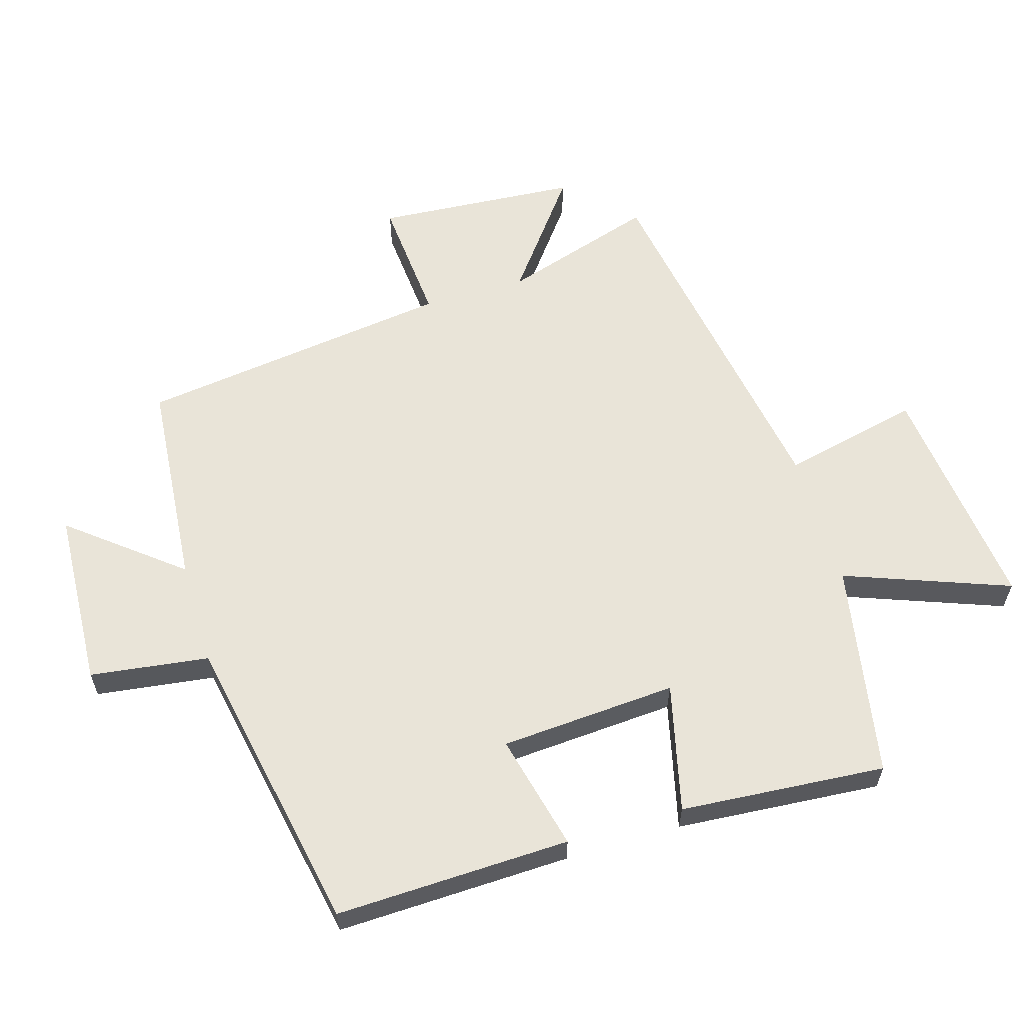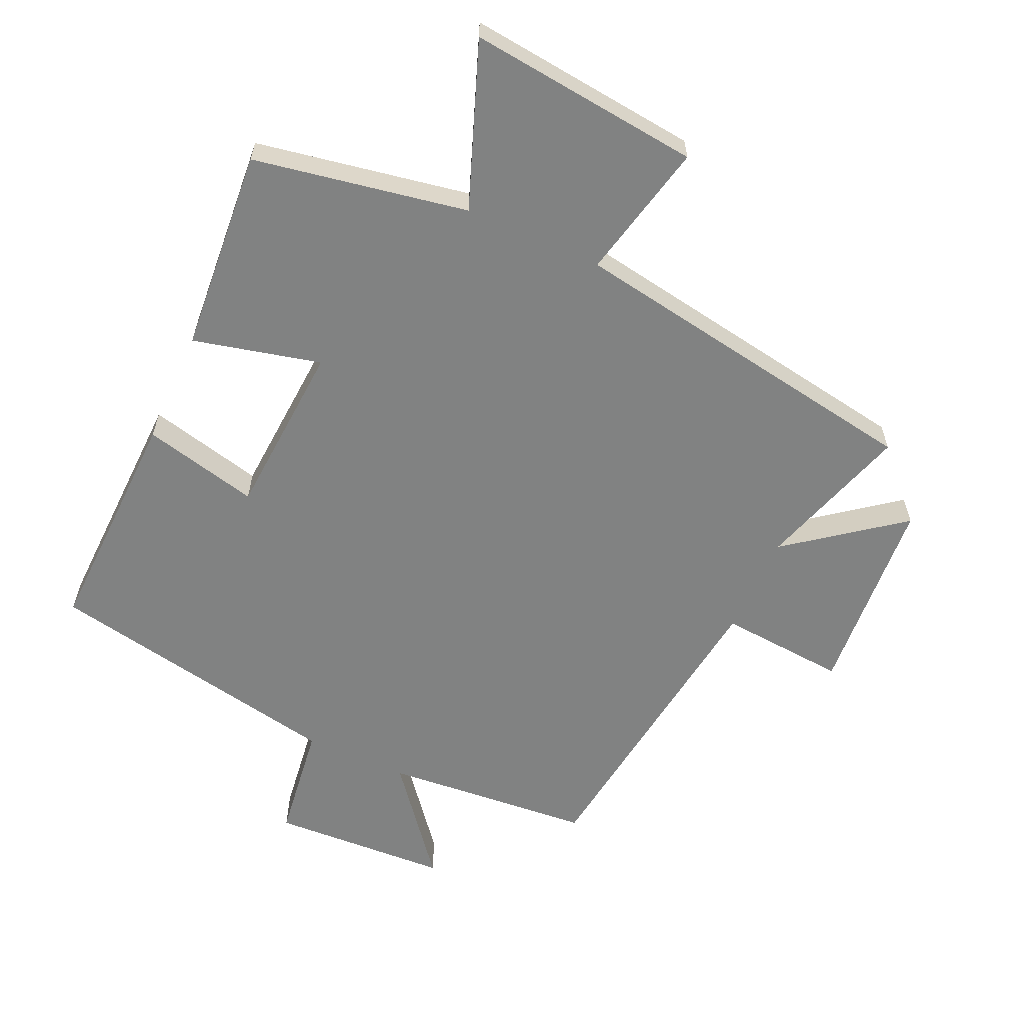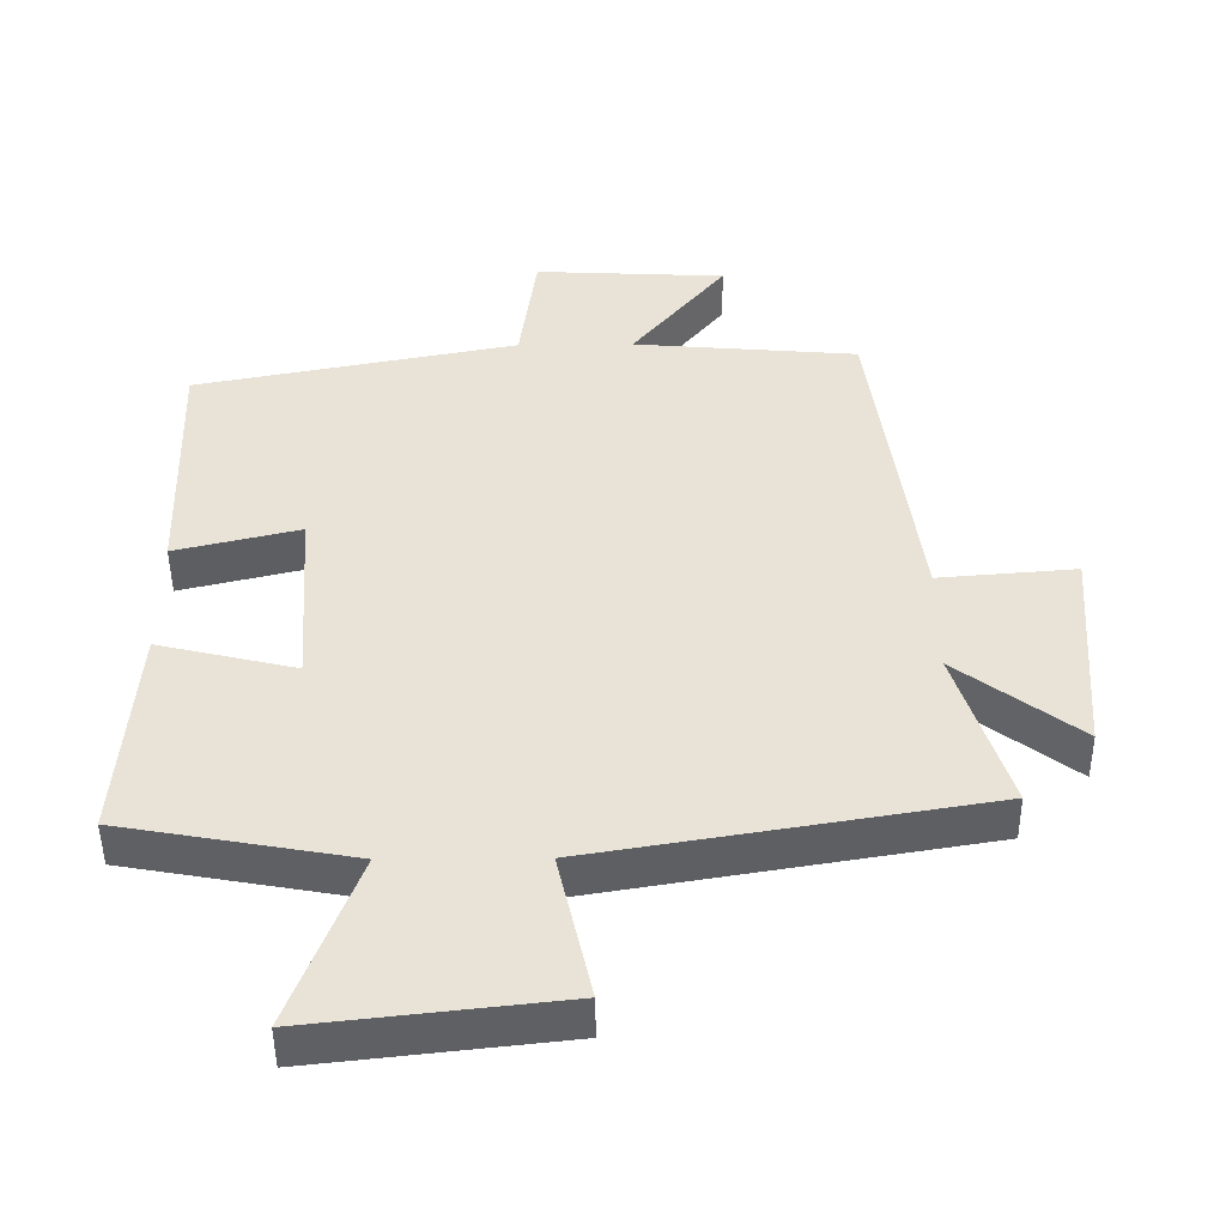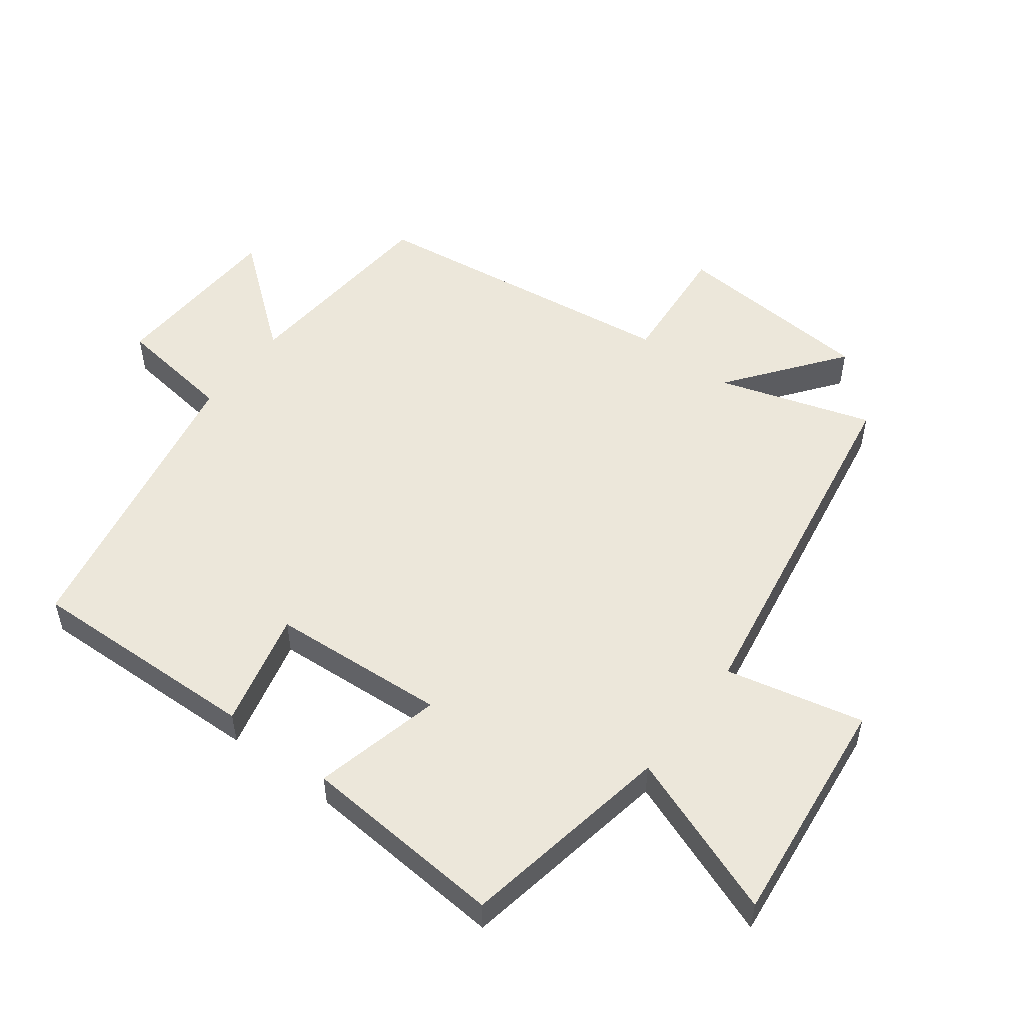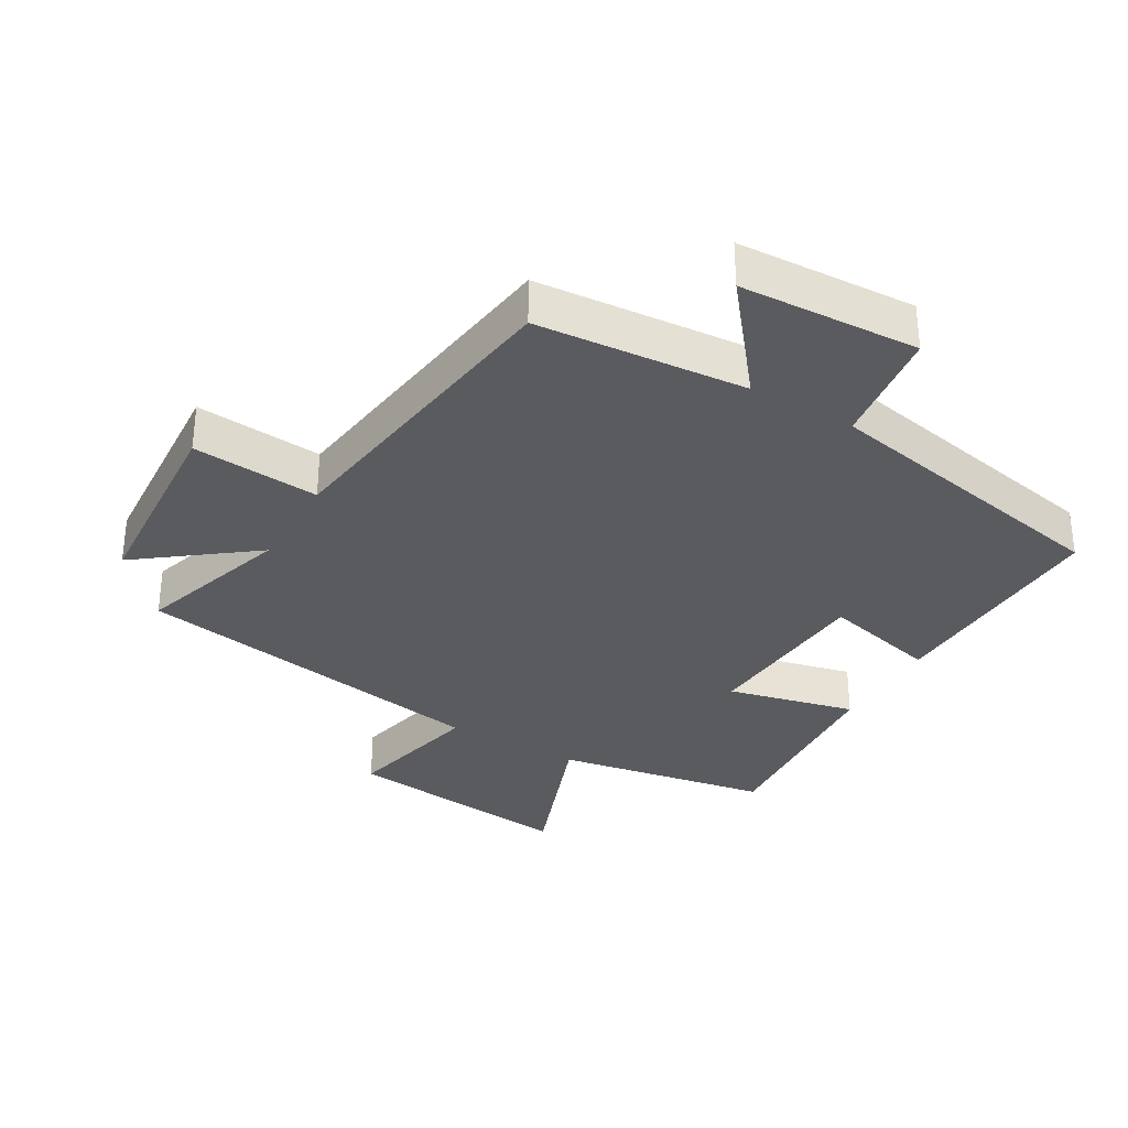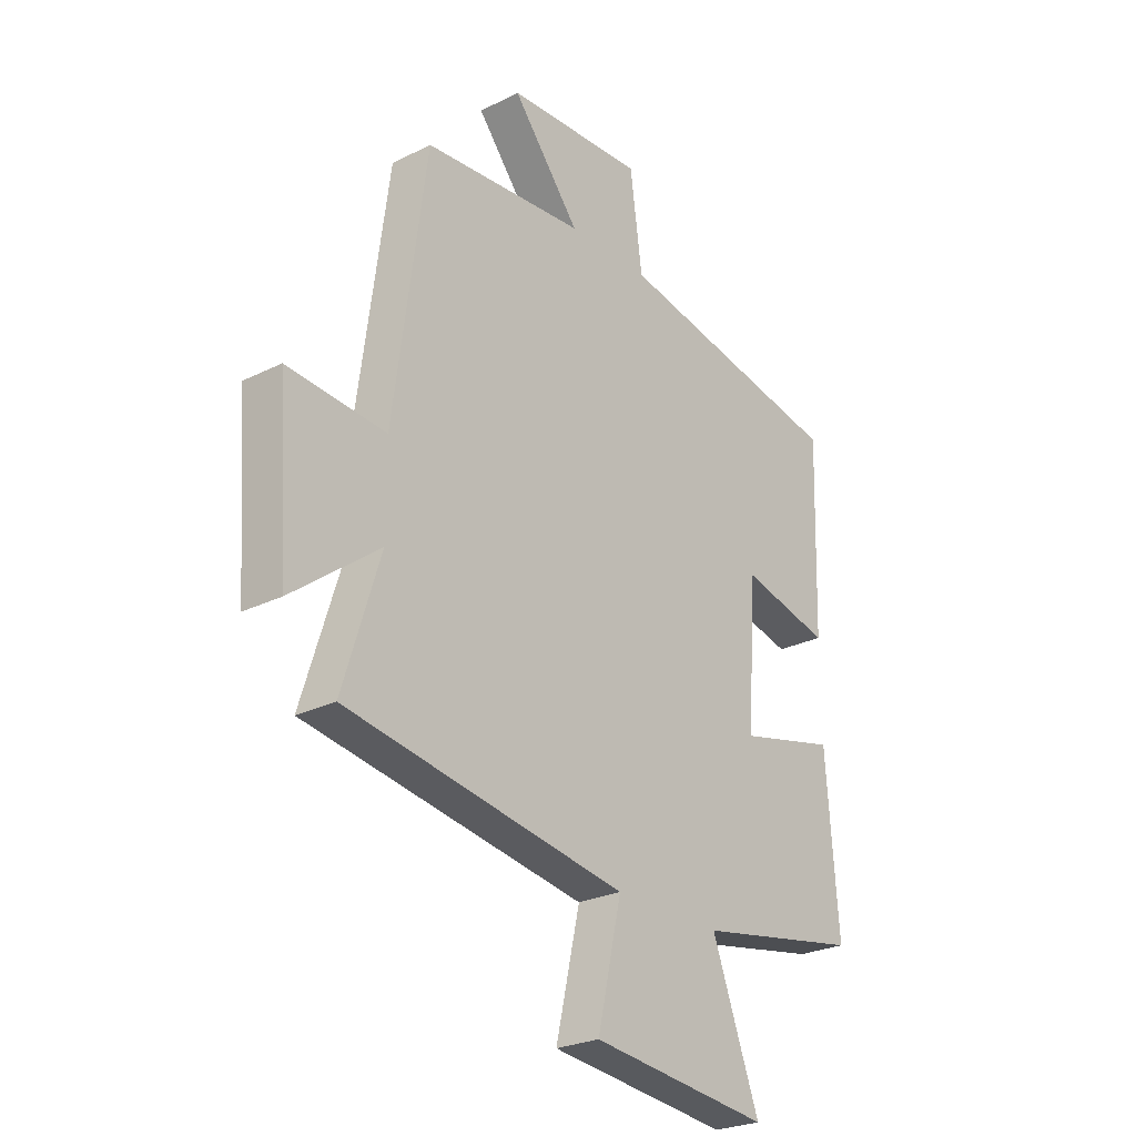
<metadata>
{"format":"obj","ext":"obj","renderer":"f3d","projection":"perspective","resolution":1024,"background":"white","views":[{"elev":60.2,"azim":73.4,"up":"+Y"},{"elev":-60.6,"azim":155.7,"up":"+Y"},{"elev":-47.9,"azim":-179.5,"up":"+Z"},{"elev":52.6,"azim":127.0,"up":"+Y"},{"elev":-33.0,"azim":-30.3,"up":"+Y"},{"elev":-25.7,"azim":-51.4,"up":"+Z"}]}
</metadata>
<code>
v 0.511 0.07 0.411
v 0.5 0.07 0.053
v 0.322 0.07 0.096
v 0.304 0.07 -0.174
v 0.5 0.07 -0.127
v 0.524 0.07 -0.441
v 0.196 0.07 -0.5
v 0.29 0.07 -0.751
v -0.066 0.07 -0.711
v -0.018 0.07 -0.5
v -0.574 0.07 -0.407
v -0.5 0.07 -0.172
v -0.673 0.07 -0.304
v -0.695 0.07 0.006
v -0.5 0.07 -0.01
v -0.435 0.07 0.473
v -0.114 0.07 0.5
v -0.248 0.07 0.667
v 0.026 0.07 0.681
v 0.05 0.07 0.5
v 0.511 0 0.411
v 0.5 0 0.053
v 0.322 0 0.096
v 0.304 0 -0.174
v 0.5 0 -0.127
v 0.524 0 -0.441
v 0.196 0 -0.5
v 0.29 0 -0.751
v -0.066 0 -0.711
v -0.018 0 -0.5
v -0.574 0 -0.407
v -0.5 0 -0.172
v -0.673 0 -0.304
v -0.695 0 0.006
v -0.5 0 -0.01
v -0.435 0 0.473
v -0.114 0 0.5
v -0.248 0 0.667
v 0.026 0 0.681
v 0.05 0 0.5
f 17 18 19 20
f 17 20 1
f 16 17 1
f 15 16 1
f 12 13 14 15
f 12 15 1
f 10 11 12
f 7 8 9 10
f 6 7 10
f 5 6 10
f 4 5 10
f 3 4 10 12
f 1 2 3
f 1 3 12
f 40 39 38 37
f 21 40 37
f 21 37 36
f 21 36 35
f 35 34 33 32
f 21 35 32
f 32 31 30
f 30 29 28 27
f 30 27 26
f 30 26 25
f 30 25 24
f 32 30 24 23
f 23 22 21
f 32 23 21
f 1 21 22 2
f 2 22 23 3
f 3 23 24 4
f 4 24 25 5
f 5 25 26 6
f 6 26 27 7
f 7 27 28 8
f 8 28 29 9
f 9 29 30 10
f 10 30 31 11
f 11 31 32 12
f 12 32 33 13
f 13 33 34 14
f 14 34 35 15
f 15 35 36 16
f 16 36 37 17
f 17 37 38 18
f 18 38 39 19
f 19 39 40 20
f 20 40 21 1

</code>
